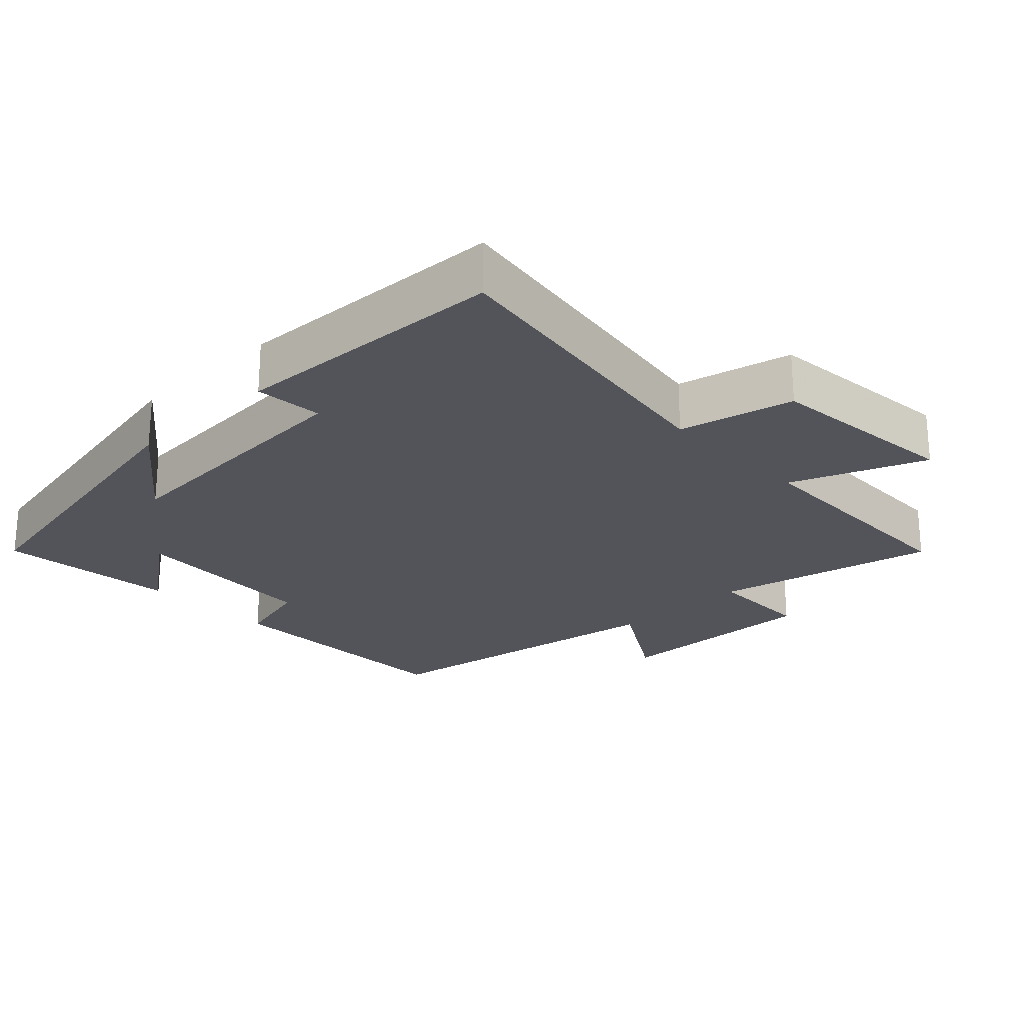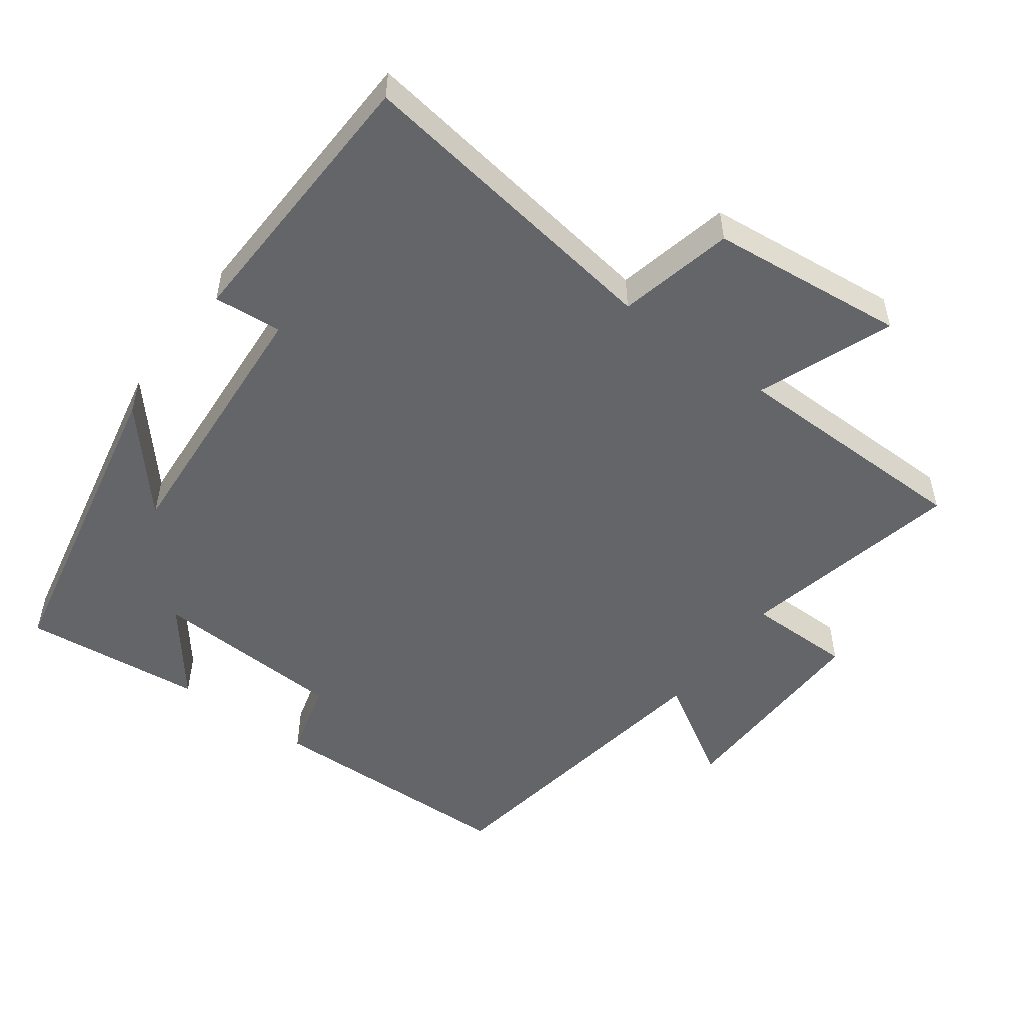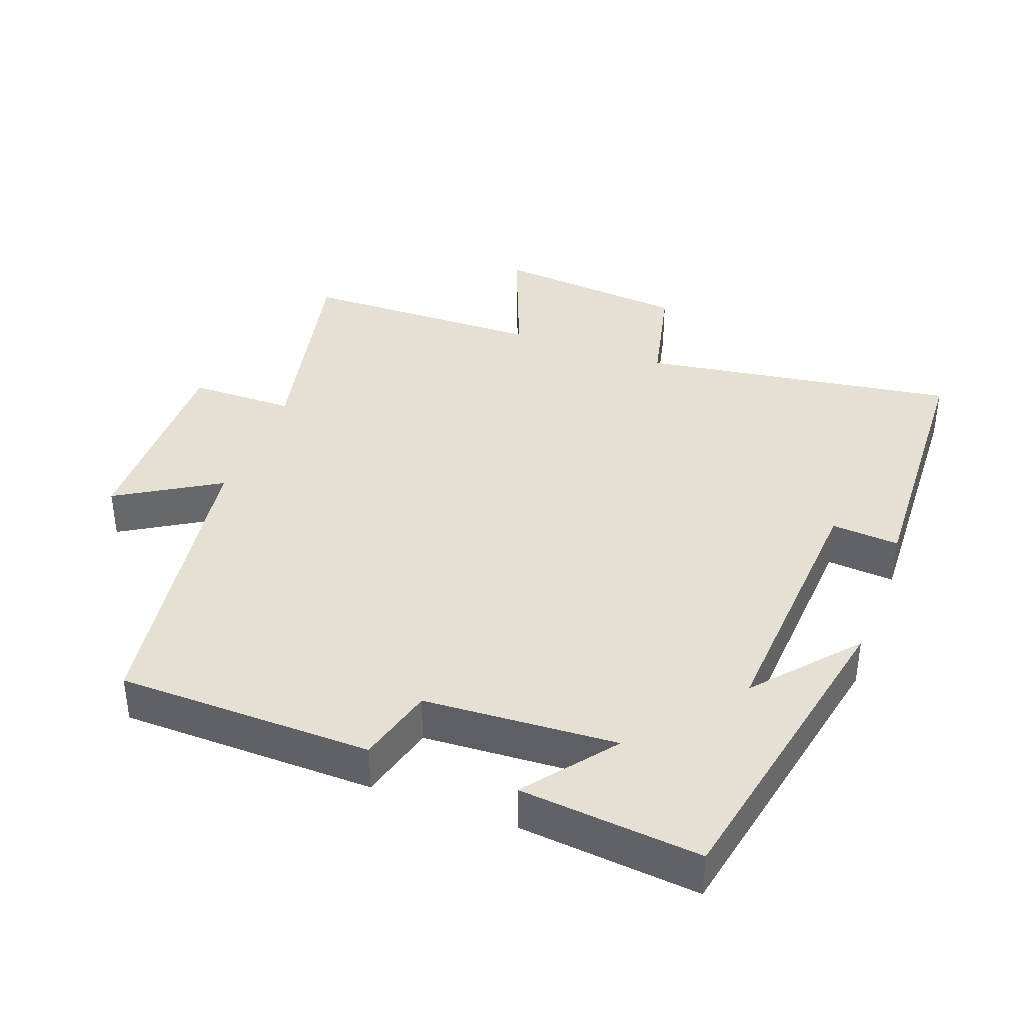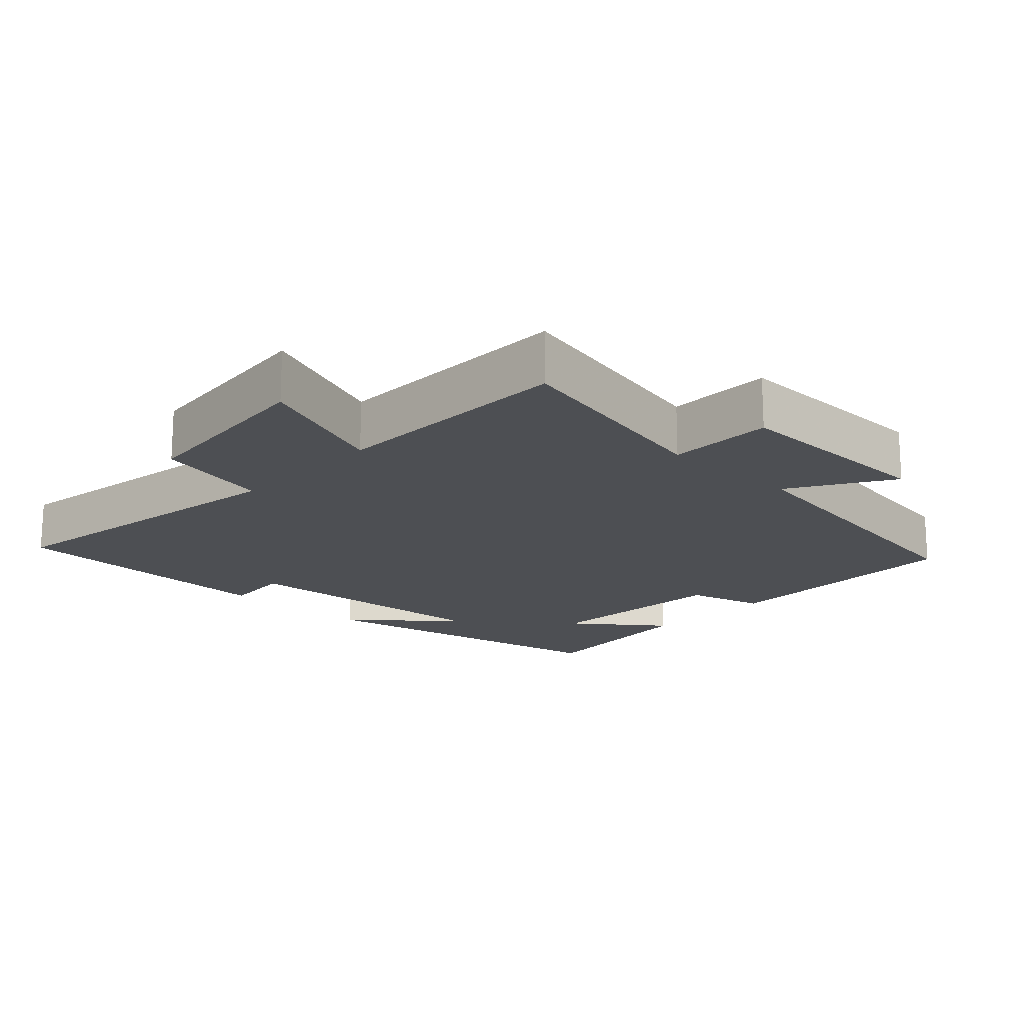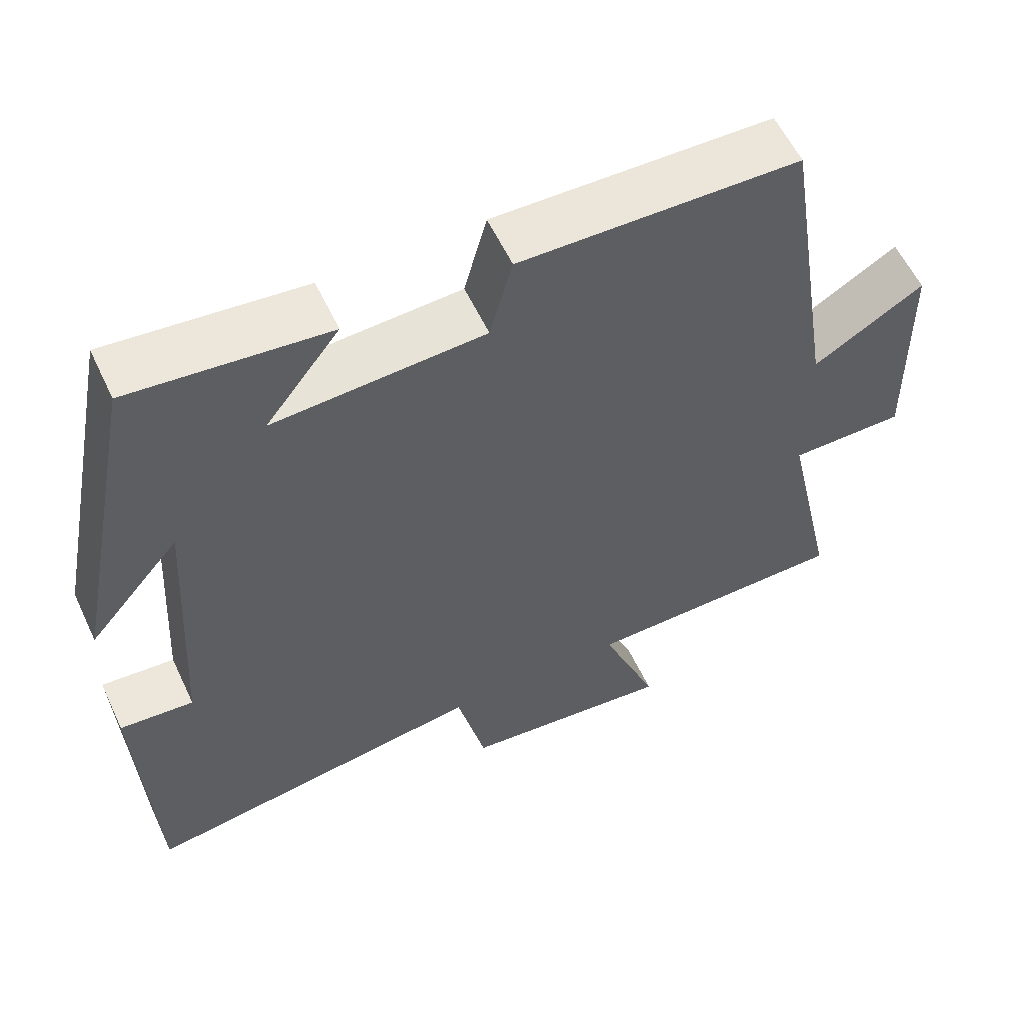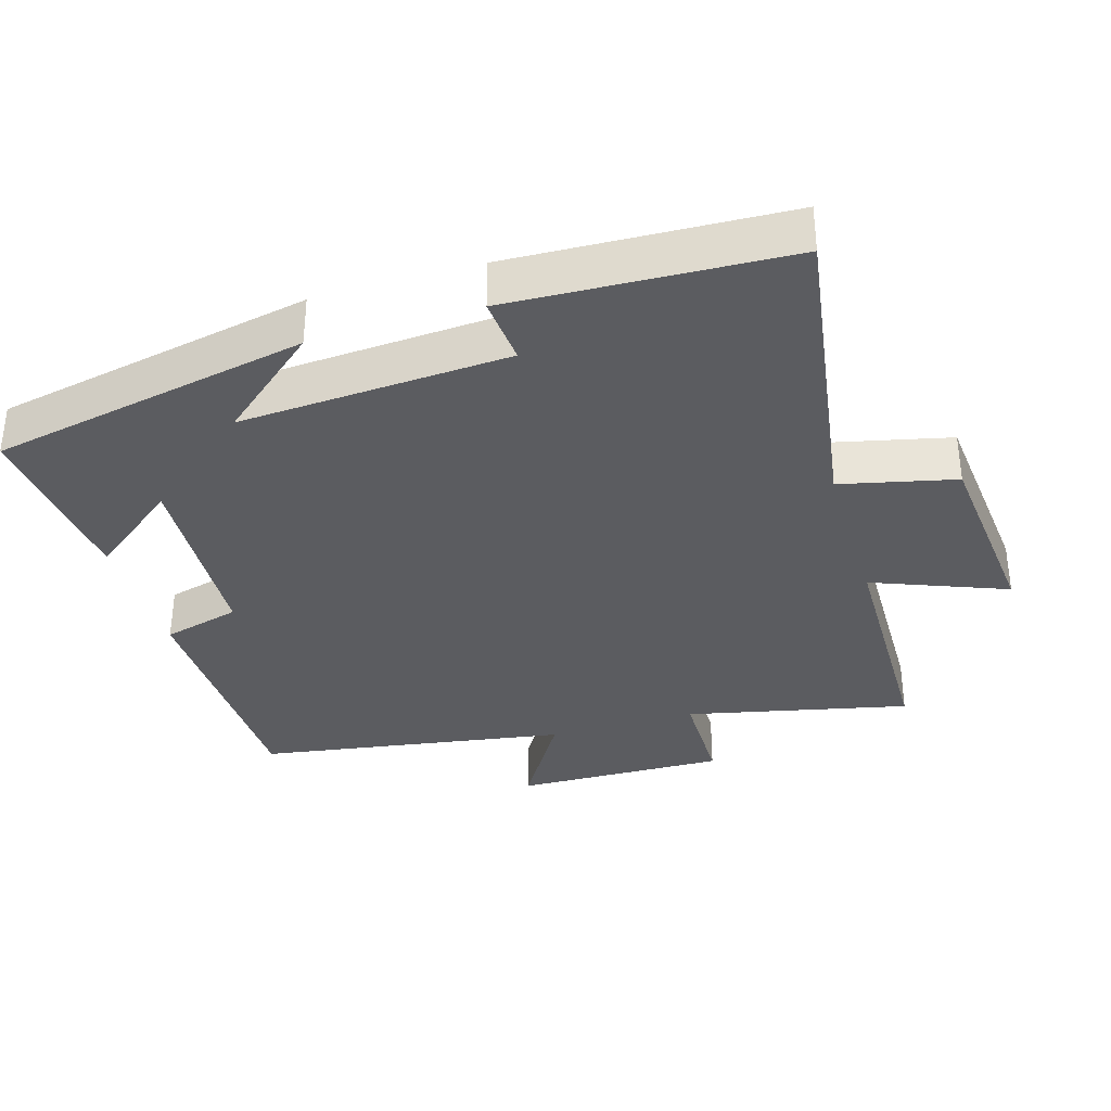
<metadata>
{"format":"obj","ext":"obj","renderer":"f3d","projection":"perspective","resolution":1024,"background":"white","views":[{"elev":-23.7,"azim":133.7,"up":"+Y"},{"elev":-51.5,"azim":143.9,"up":"+Y"},{"elev":38.2,"azim":20.4,"up":"+Y"},{"elev":-17.5,"azim":-133.3,"up":"+Y"},{"elev":58.1,"azim":154.9,"up":"+Z"},{"elev":-34.6,"azim":106.7,"up":"+Y"}]}
</metadata>
<code>
v -0.571 0.07 -0.494
v -0.5 0.07 -0.173
v -0.652 0.07 -0.172
v -0.646 0.07 0.134
v -0.5 0.07 0.045
v -0.429 0.07 0.493
v -0.061 0.07 0.5
v -0.031 0.07 0.388
v 0.247 0.07 0.372
v 0.149 0.07 0.5
v 0.409 0.07 0.526
v 0.5 0.07 0.066
v 0.378 0.07 0.21
v 0.402 0.07 -0.178
v 0.5 0.07 -0.17
v 0.483 0.07 -0.569
v 0.026 0.07 -0.5
v -0.012 0.07 -0.665
v -0.294 0.07 -0.693
v -0.218 0.07 -0.5
v -0.571 0 -0.494
v -0.5 0 -0.173
v -0.652 0 -0.172
v -0.646 0 0.134
v -0.5 0 0.045
v -0.429 0 0.493
v -0.061 0 0.5
v -0.031 0 0.388
v 0.247 0 0.372
v 0.149 0 0.5
v 0.409 0 0.526
v 0.5 0 0.066
v 0.378 0 0.21
v 0.402 0 -0.178
v 0.5 0 -0.17
v 0.483 0 -0.569
v 0.026 0 -0.5
v -0.012 0 -0.665
v -0.294 0 -0.693
v -0.218 0 -0.5
f 17 18 19 20
f 17 20 1 2
f 14 15 16 17
f 13 14 17 2
f 11 12 13
f 10 11 13
f 9 10 13
f 13 2 3
f 9 13 3
f 8 9 3
f 5 6 7 8
f 5 8 3
f 3 4 5
f 40 39 38 37
f 22 21 40 37
f 37 36 35 34
f 22 37 34 33
f 33 32 31
f 33 31 30
f 33 30 29
f 23 22 33
f 23 33 29
f 23 29 28
f 28 27 26 25
f 23 28 25
f 25 24 23
f 1 21 22 2
f 2 22 23 3
f 3 23 24 4
f 4 24 25 5
f 5 25 26 6
f 6 26 27 7
f 7 27 28 8
f 8 28 29 9
f 9 29 30 10
f 10 30 31 11
f 11 31 32 12
f 12 32 33 13
f 13 33 34 14
f 14 34 35 15
f 15 35 36 16
f 16 36 37 17
f 17 37 38 18
f 18 38 39 19
f 19 39 40 20
f 20 40 21 1

</code>
